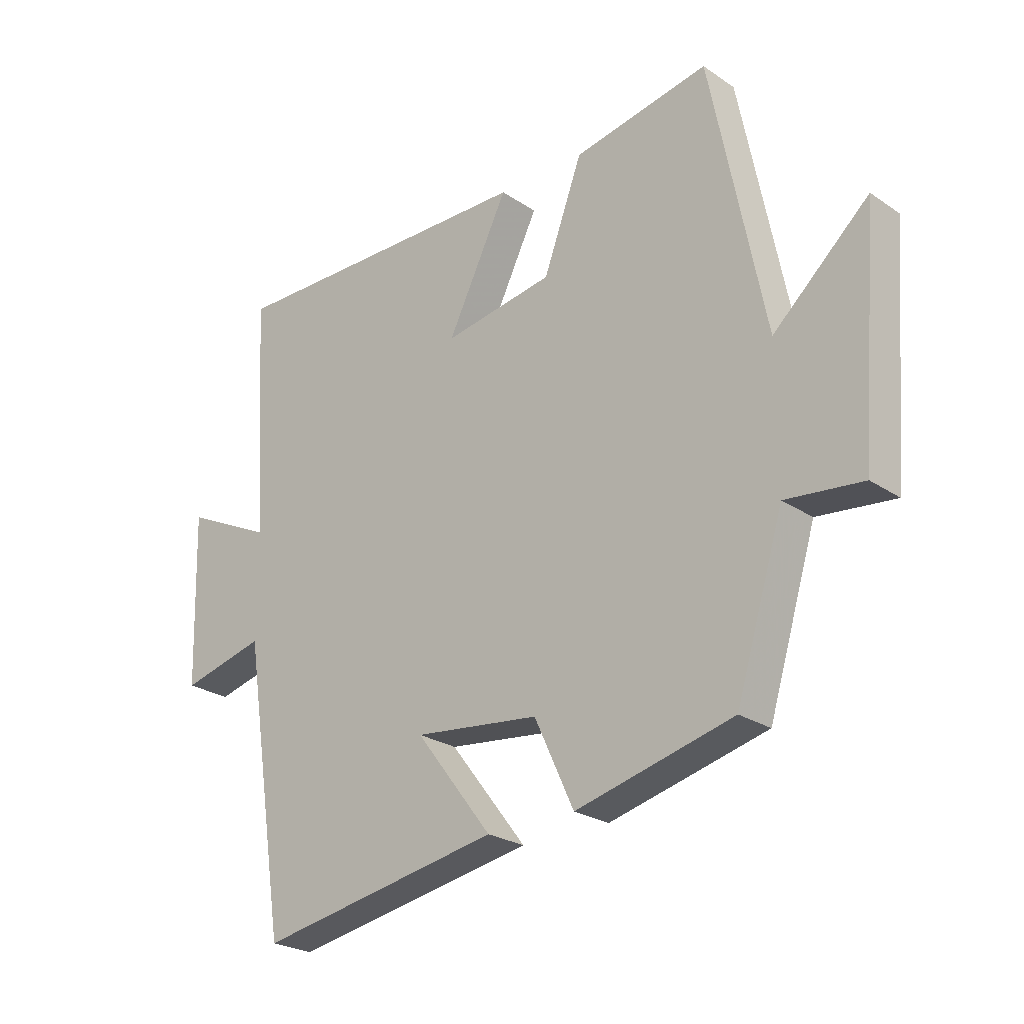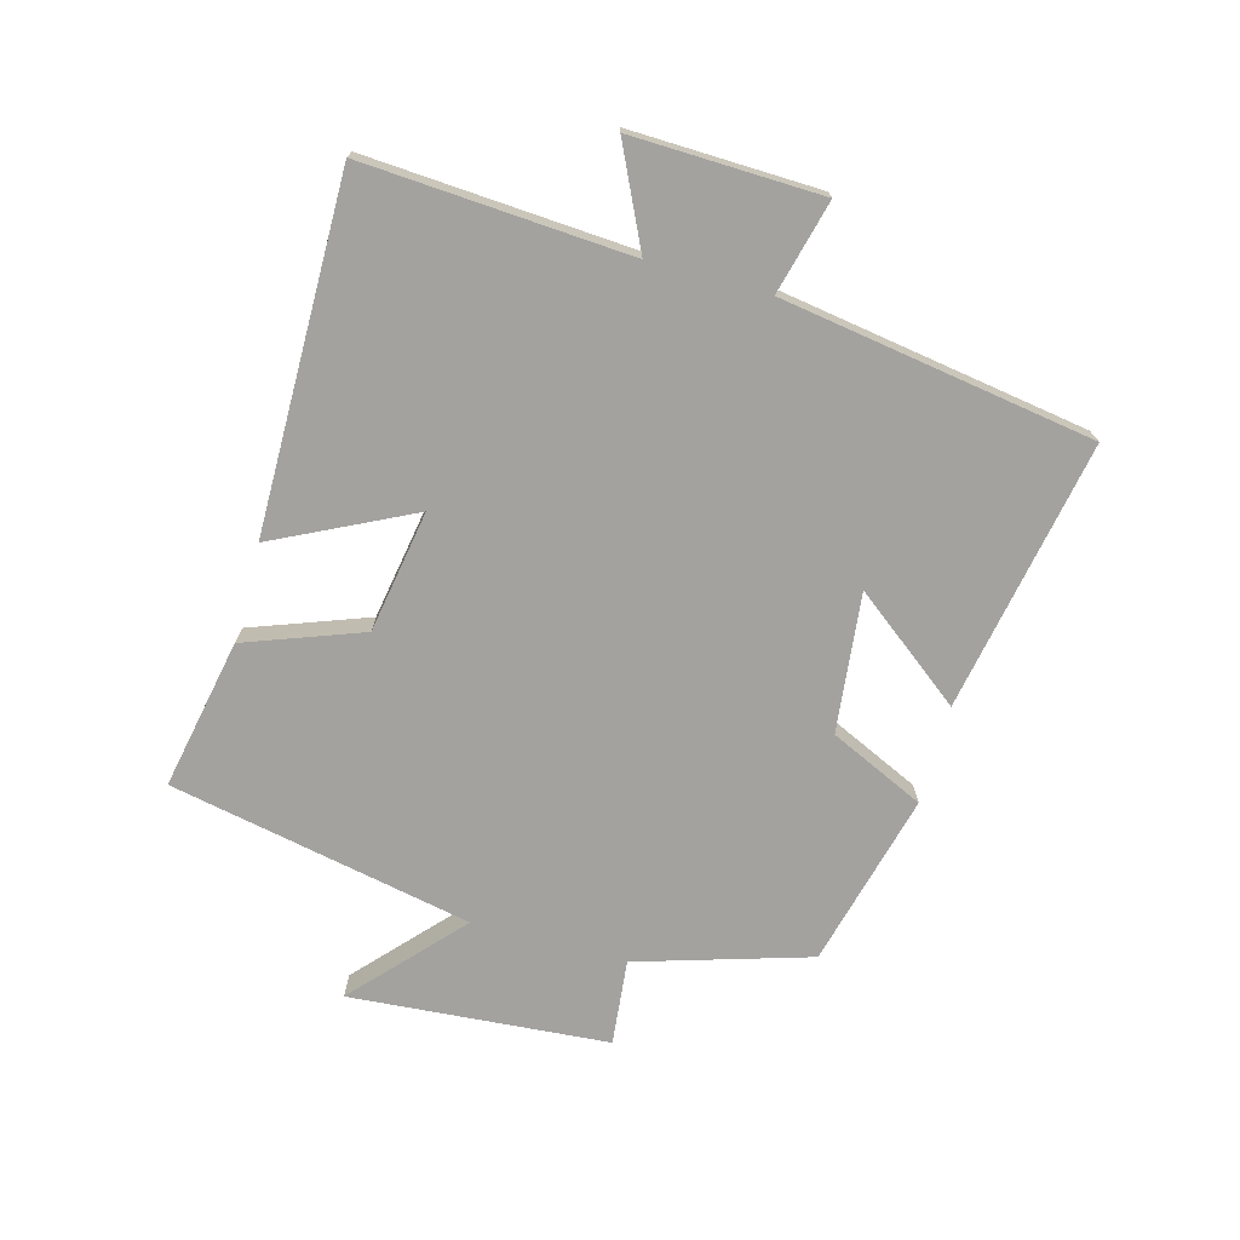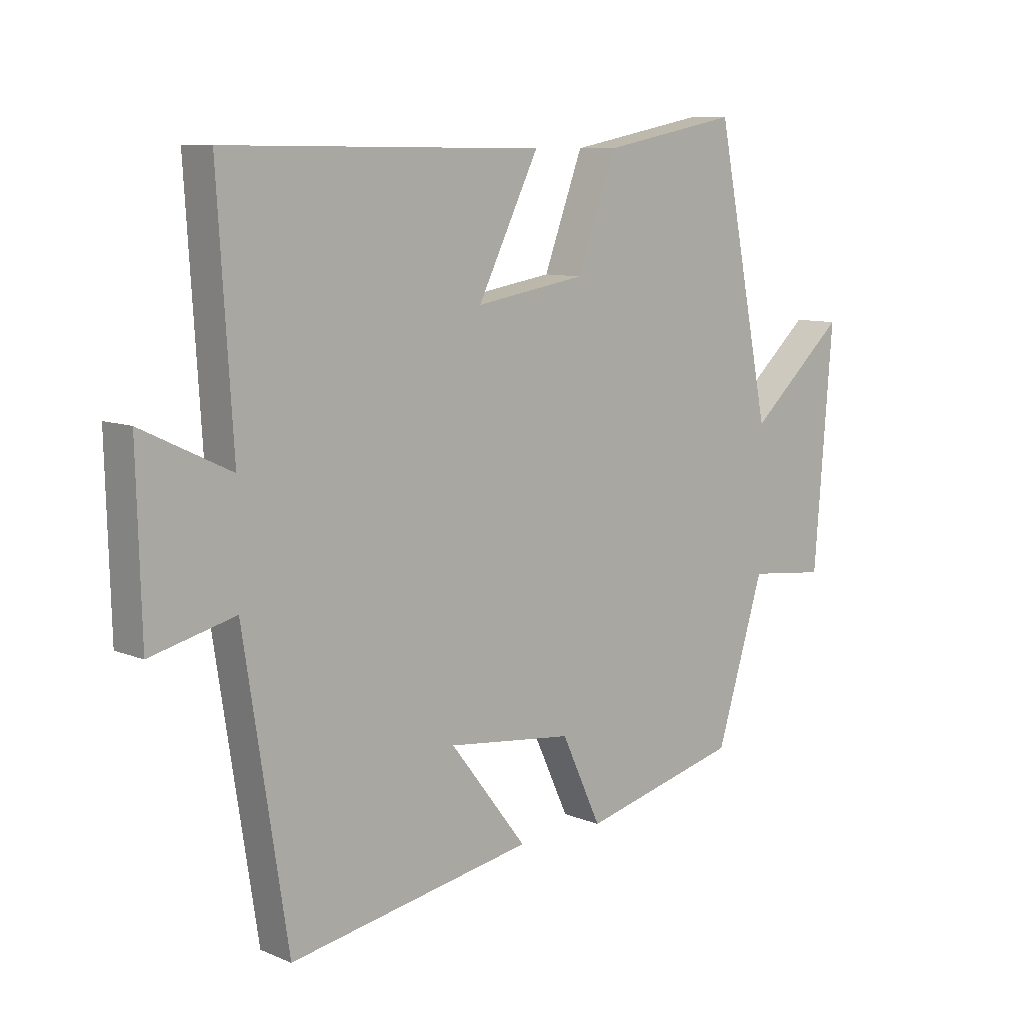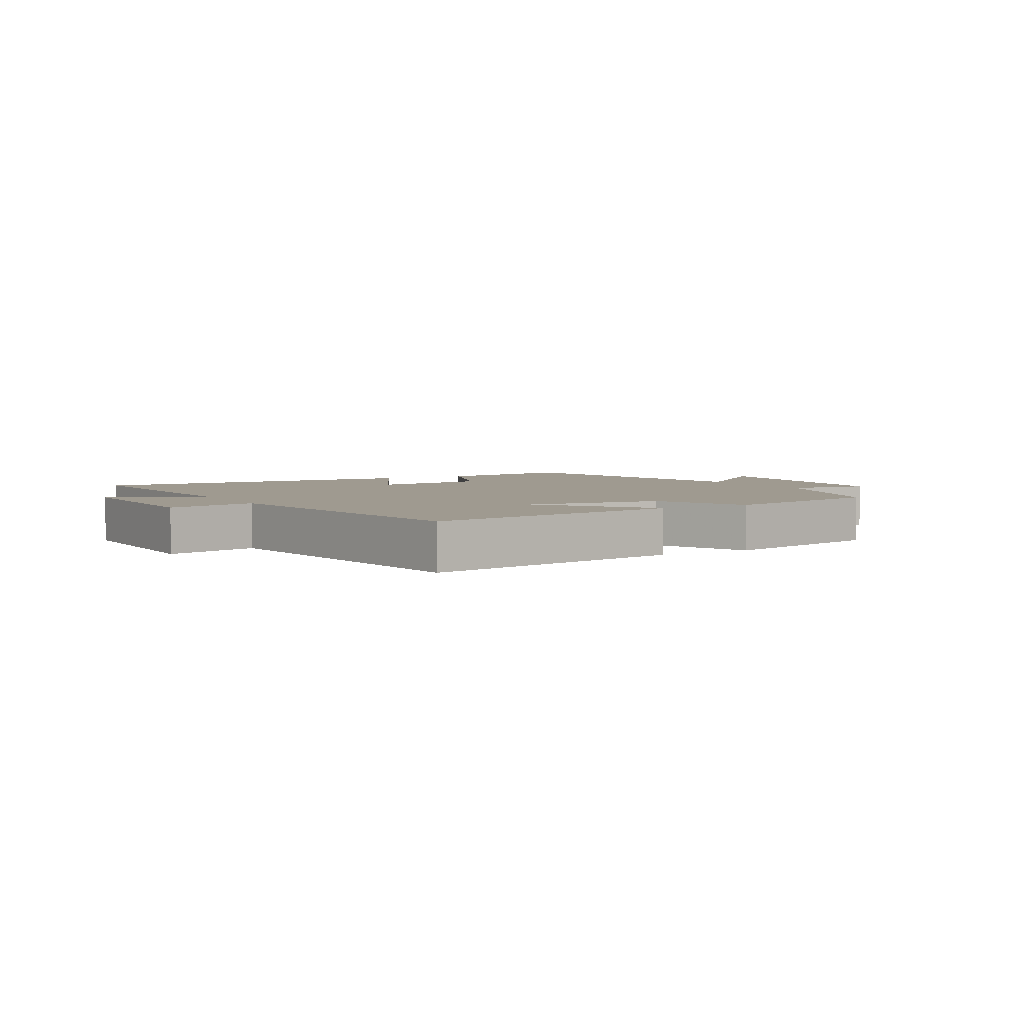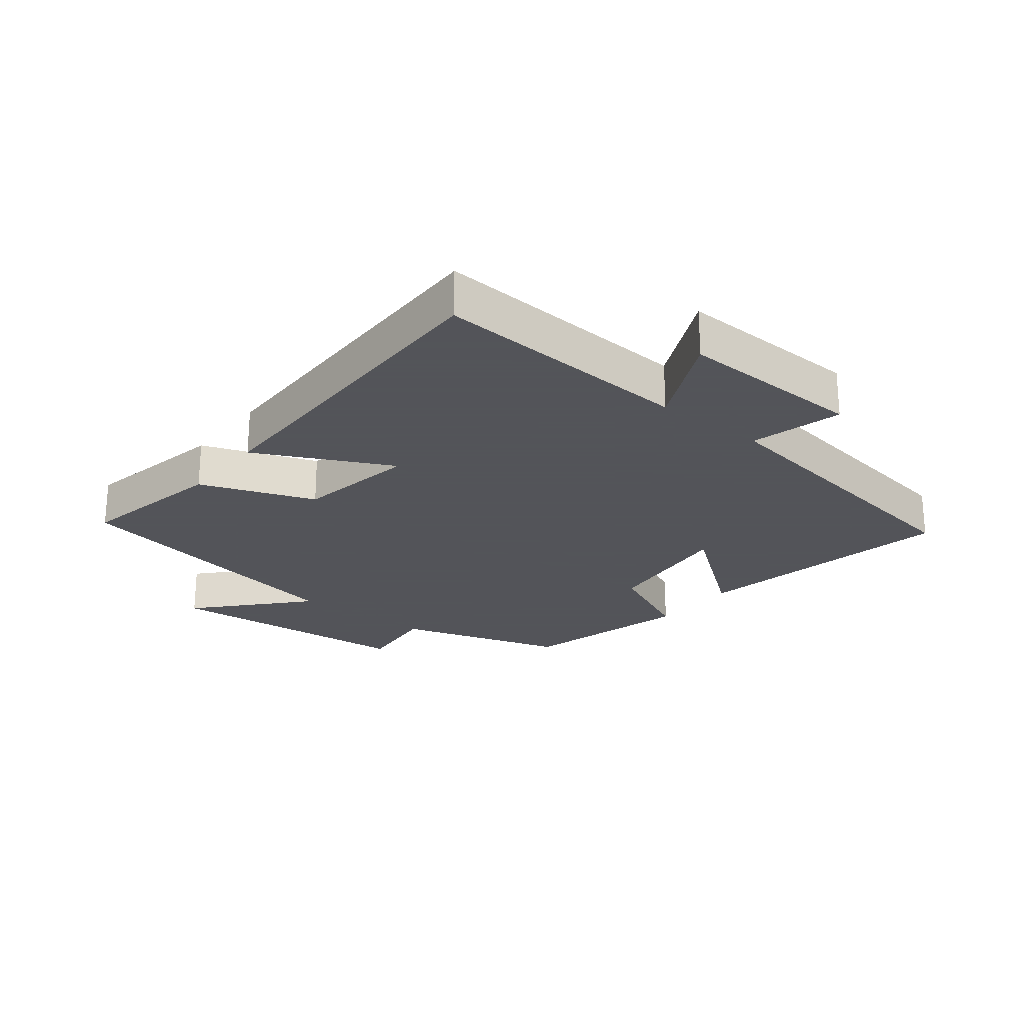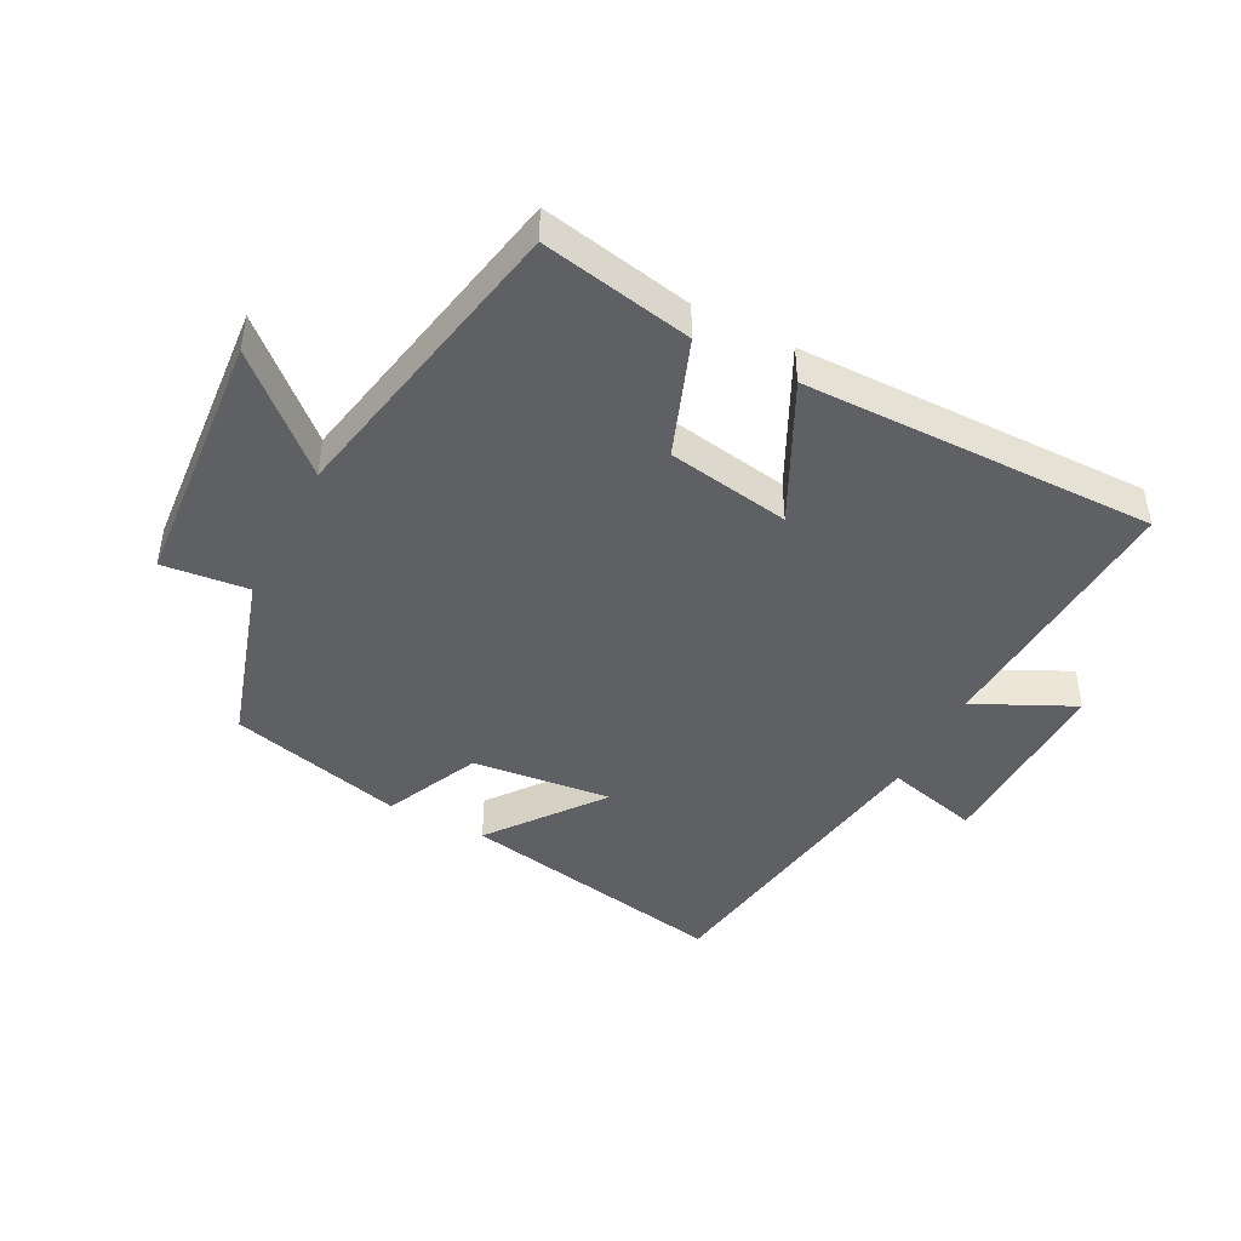
<metadata>
{"format":"obj","ext":"obj","renderer":"f3d","projection":"perspective","resolution":1024,"background":"white","views":[{"elev":-24.5,"azim":-137.7,"up":"+Z"},{"elev":-72.5,"azim":74.6,"up":"+Y"},{"elev":9.0,"azim":137.8,"up":"+Z"},{"elev":3.9,"azim":150.8,"up":"+Y"},{"elev":-23.9,"azim":51.7,"up":"+Y"},{"elev":-44.6,"azim":-27.3,"up":"+Y"}]}
</metadata>
<code>
v 0.425 0.07 -0.578
v 0.005 0.07 -0.5
v 0.137 0.07 -0.329
v -0.079 0.07 -0.353
v -0.147 0.07 -0.5
v -0.418 0.07 -0.431
v -0.5 0.07 -0.163
v -0.633 0.07 -0.177
v -0.665 0.07 0.225
v -0.5 0.07 0.075
v -0.406 0.07 0.546
v -0.172 0.07 0.5
v -0.105 0.07 0.319
v 0.085 0.07 0.287
v -0.02 0.07 0.5
v 0.526 0.07 0.505
v 0.5 0.07 0.092
v 0.653 0.07 0.165
v 0.645 0.07 -0.129
v 0.5 0.07 -0.092
v 0.425 0 -0.578
v 0.005 0 -0.5
v 0.137 0 -0.329
v -0.079 0 -0.353
v -0.147 0 -0.5
v -0.418 0 -0.431
v -0.5 0 -0.163
v -0.633 0 -0.177
v -0.665 0 0.225
v -0.5 0 0.075
v -0.406 0 0.546
v -0.172 0 0.5
v -0.105 0 0.319
v 0.085 0 0.287
v -0.02 0 0.5
v 0.526 0 0.505
v 0.5 0 0.092
v 0.653 0 0.165
v 0.645 0 -0.129
v 0.5 0 -0.092
f 17 18 19 20
f 1 2 3
f 20 1 3
f 17 20 3
f 14 15 16 17
f 17 3 4
f 14 17 4
f 13 14 4
f 5 6 7
f 4 5 7
f 13 4 7
f 12 13 7
f 11 12 7
f 10 11 7
f 7 8 9 10
f 40 39 38 37
f 23 22 21
f 23 21 40
f 23 40 37
f 37 36 35 34
f 24 23 37
f 24 37 34
f 24 34 33
f 27 26 25
f 27 25 24
f 27 24 33
f 27 33 32
f 27 32 31
f 27 31 30
f 30 29 28 27
f 1 21 22 2
f 2 22 23 3
f 3 23 24 4
f 4 24 25 5
f 5 25 26 6
f 6 26 27 7
f 7 27 28 8
f 8 28 29 9
f 9 29 30 10
f 10 30 31 11
f 11 31 32 12
f 12 32 33 13
f 13 33 34 14
f 14 34 35 15
f 15 35 36 16
f 16 36 37 17
f 17 37 38 18
f 18 38 39 19
f 19 39 40 20
f 20 40 21 1

</code>
